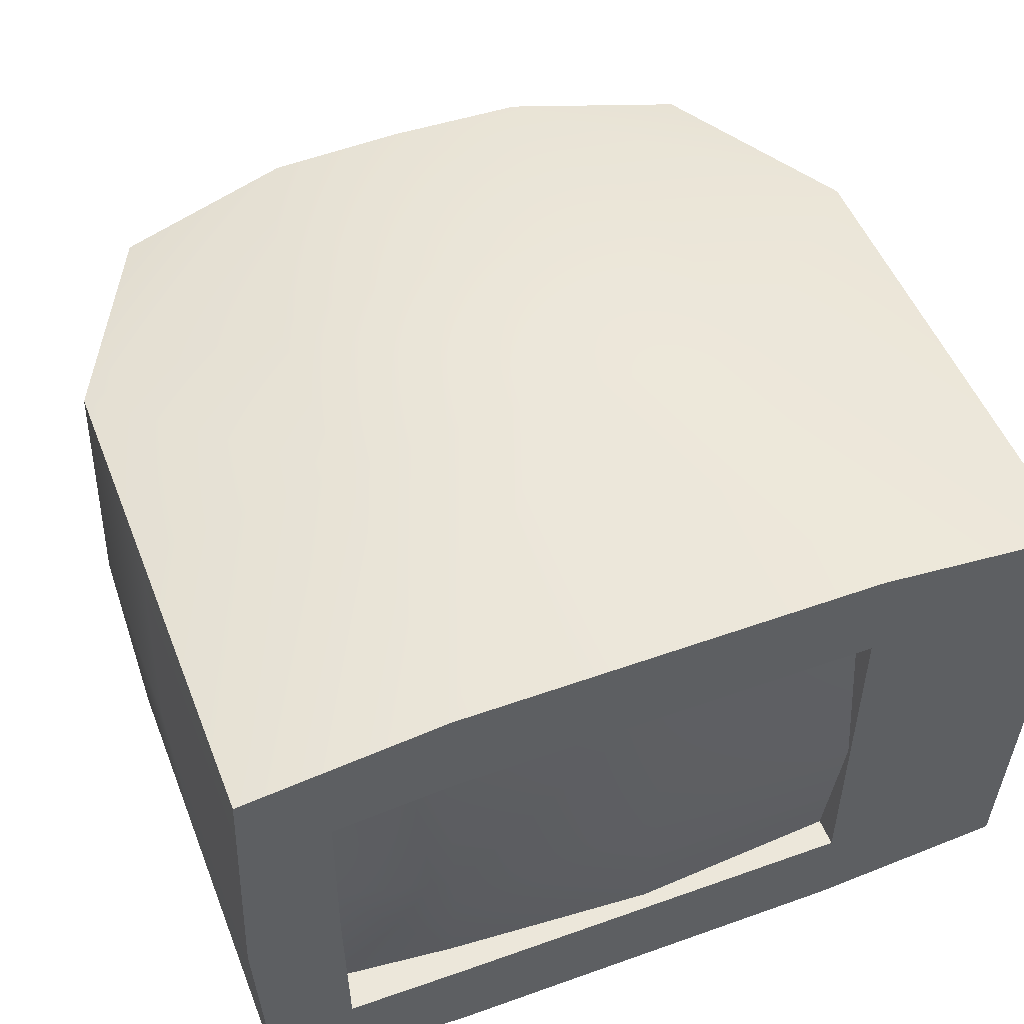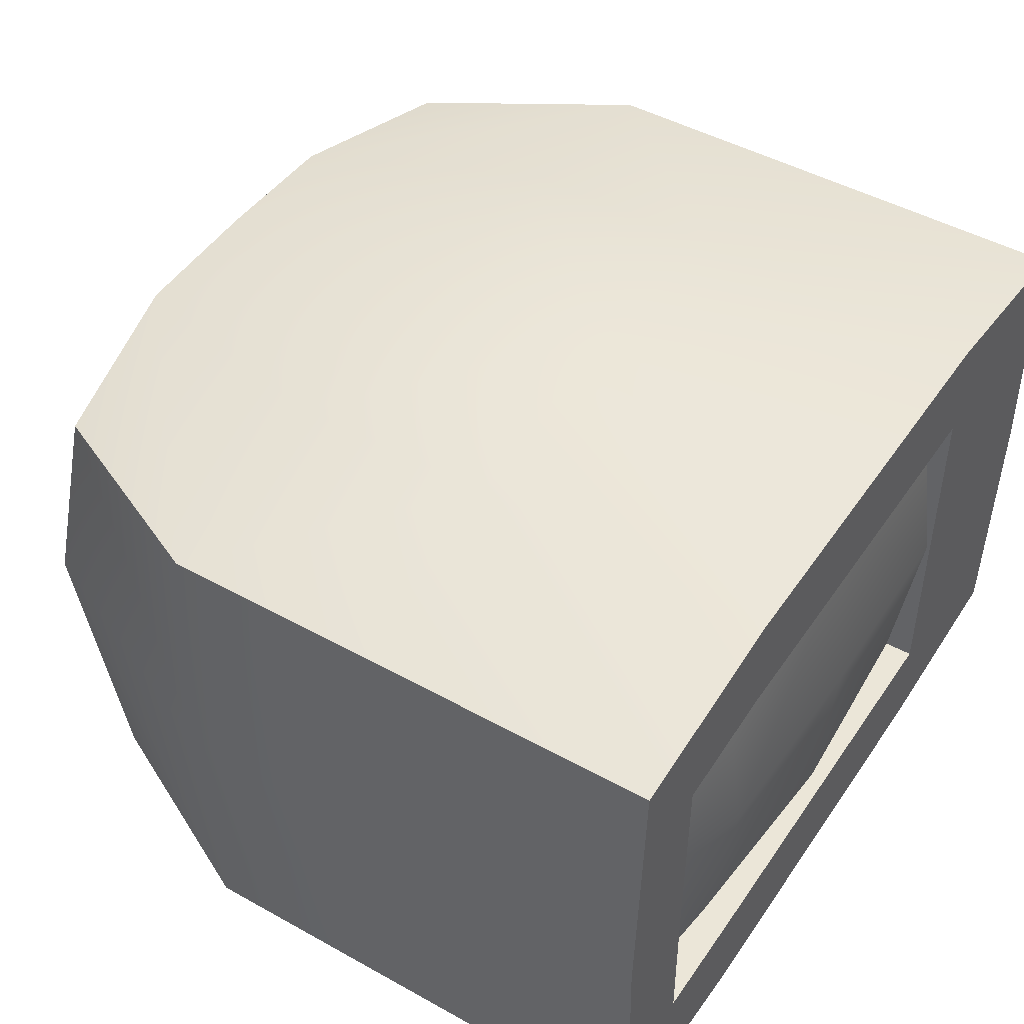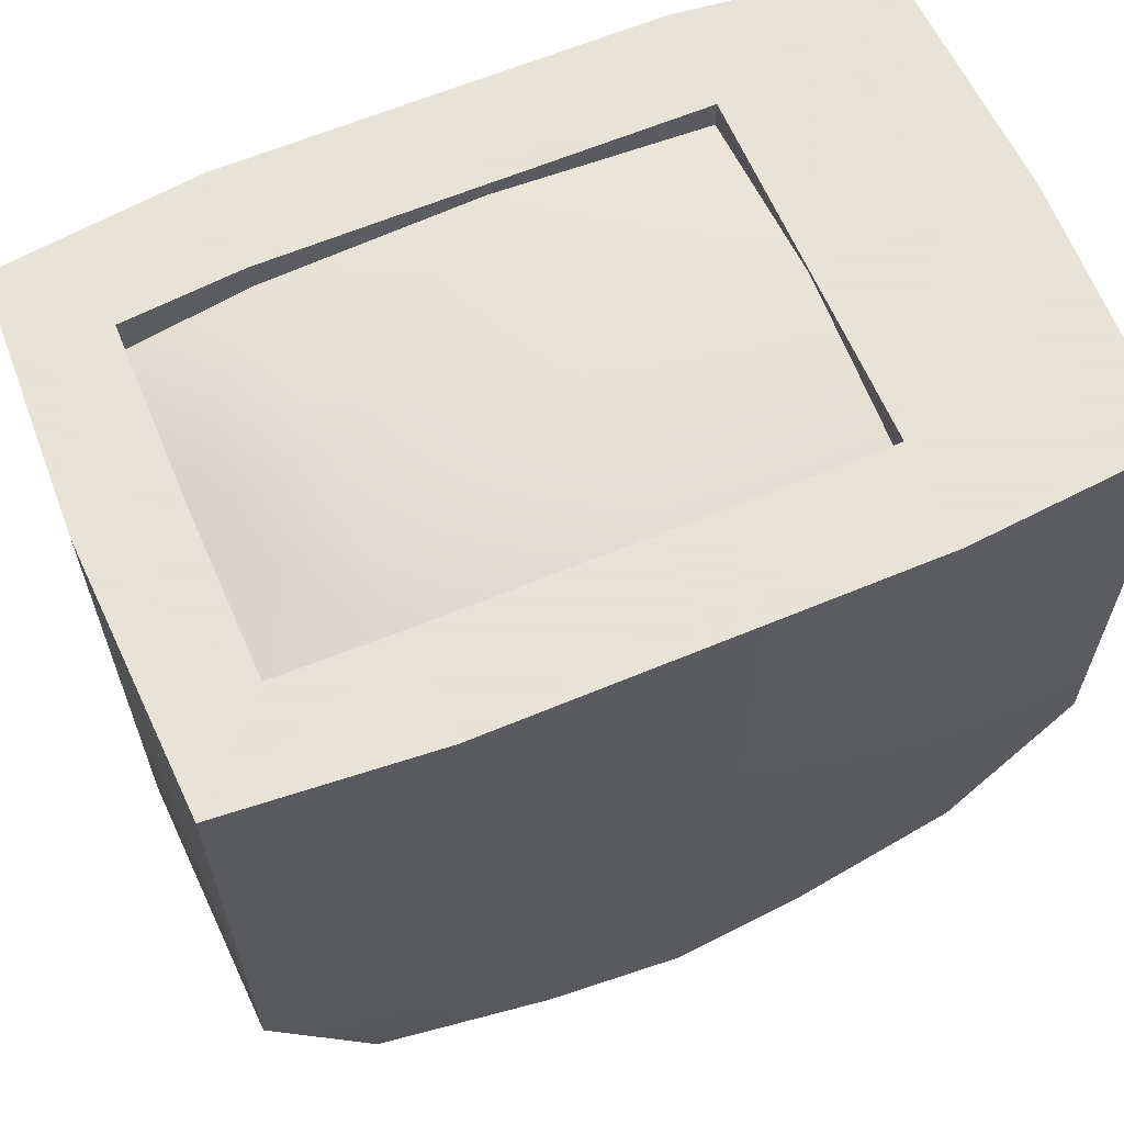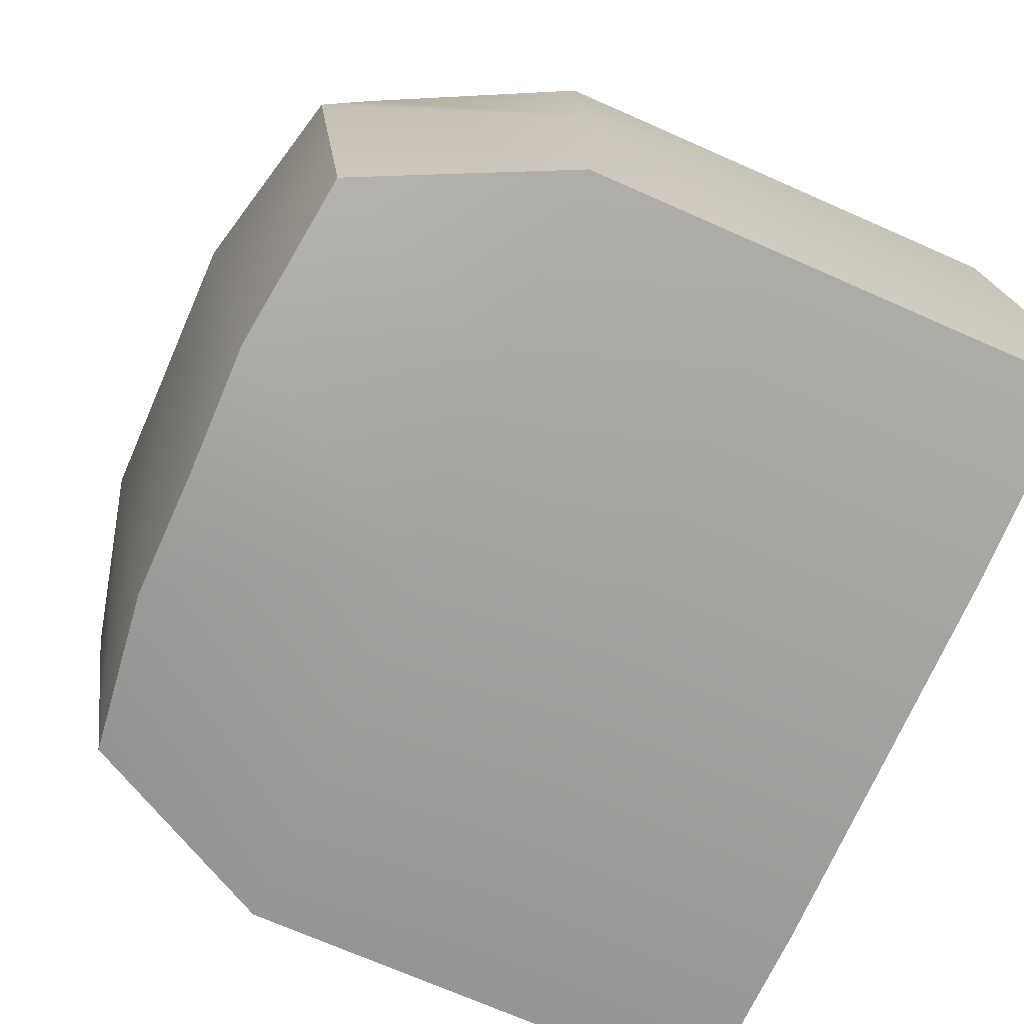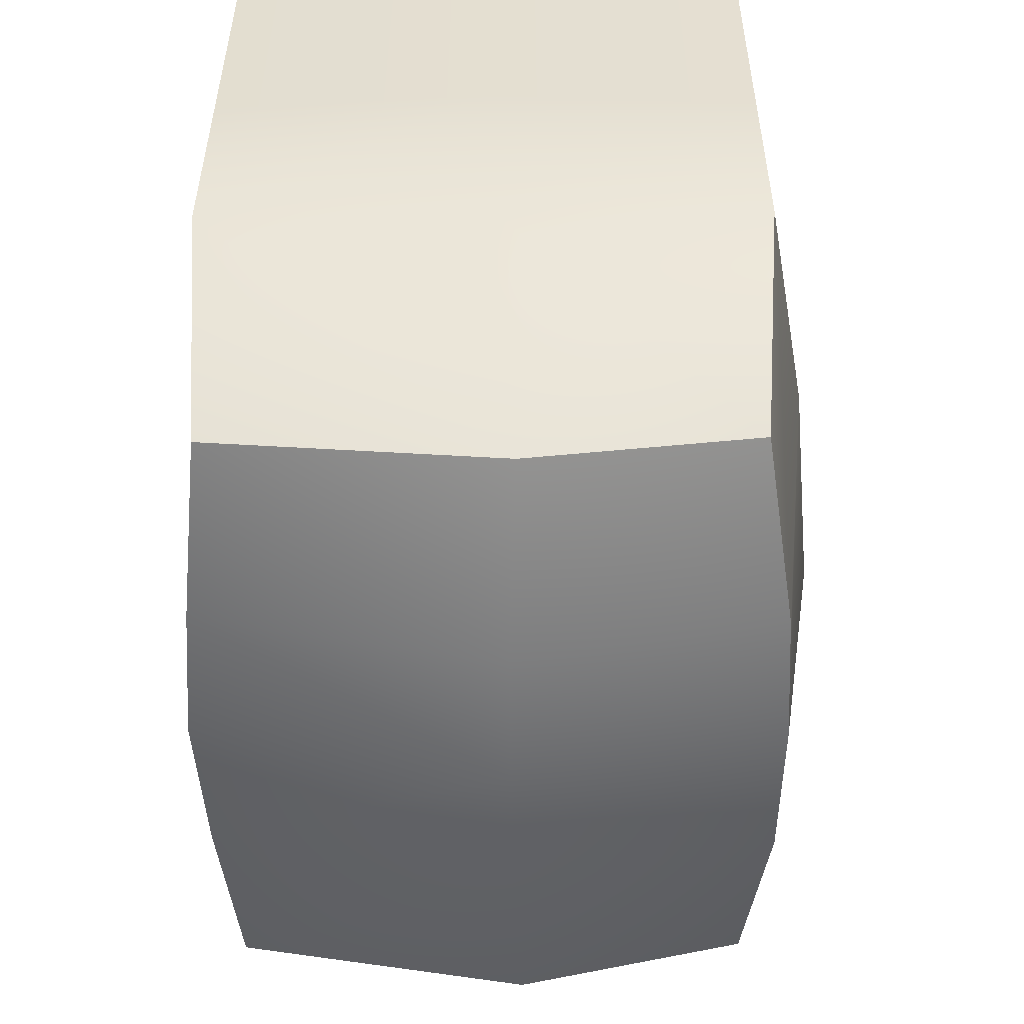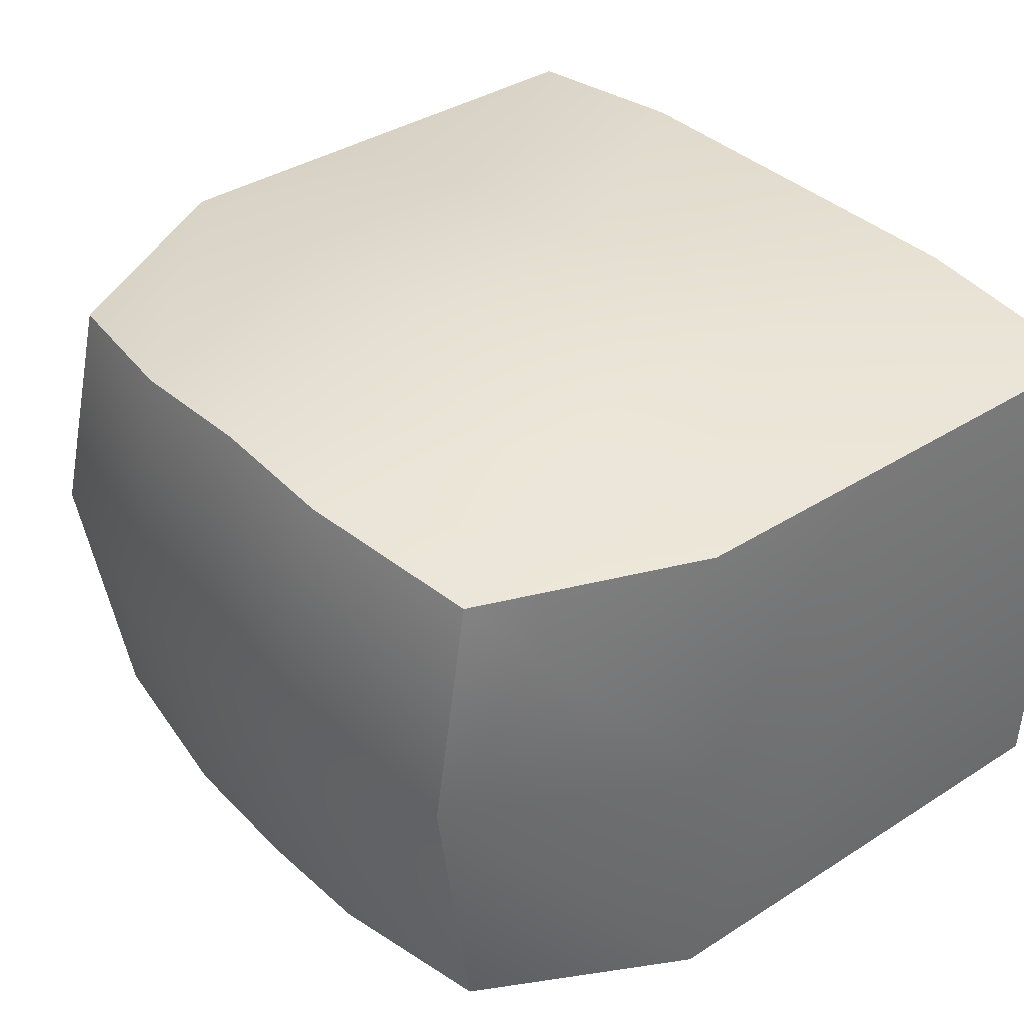
<metadata>
{"format":"obj","ext":"obj","renderer":"f3d","projection":"perspective","resolution":1024,"background":"white","views":[{"elev":51.2,"azim":-21.2,"up":"+Y"},{"elev":46.5,"azim":-57.6,"up":"+Y"},{"elev":62.8,"azim":-23.0,"up":"+Z"},{"elev":-72.0,"azim":-113.7,"up":"+Y"},{"elev":-53.1,"azim":90.6,"up":"+Z"},{"elev":37.0,"azim":-129.5,"up":"+Y"}]}
</metadata>
<code>
v  -9.097 9.189 -3.505
v  -3.969 8.678 -4.144
v  -9.404 17.3 -4.768
v  -3.969 17.07 -6.065
v  -9.097 23.63 -3.505
v  -3.969 24.33 -4.517
v  -12.05 8.851 17.22
v  -6.171 8.364 17.22
v  -12.36 16.47 17.22
v  -6.171 16.47 17.11
v  -12.05 24.08 17.22
v  -6.171 24.8 17.22
v  -12.05 8.851 8.569
v  -6.171 8.364 8.569
v  -6.171 25.12 8.569
v  -12.05 24.08 8.569
v  -12.36 16.47 8.569
v  -6.171 11.38 17.22
v  -9.652 16.47 17.22
v  -6.171 21.8 17.22
v  -9.599 21.5 17.22
v  -9.599 11.44 17.22
v  -6.171 21.8 16.37
v  -9.599 21.5 16.05
v  -9.652 16.47 16.16
v  -9.599 11.44 16.05
v  -6.171 11.38 16.38
v  -6.171 8.364 2.532
v  -12.05 8.851 2.532
v  -6.171 25.07 2.532
v  -12.05 24.08 2.532
v  -12.36 16.47 2.532
v  -0.0133 24.51 -4.467
v  -0.0133 8.364 17.22
v  -0.0133 25.82 8.569
v  -0.0133 11.38 17.22
v  -0.0133 11.38 16.78
v  -0.0133 16.47 17.22
v  -0.0133 8.364 8.569
v  -0.0133 21.8 17.22
v  -0.0133 21.8 16.77
v  -0.0133 8.364 2.532
v  -0.0133 25.59 2.532
v  9.07 9.189 -3.505
v  9.377 17.3 -4.768
v  3.942 17.07 -6.065
v  3.942 8.678 -4.144
v  -0.0133 17.07 -6.065
v  -0.0133 8.367 -4.099
v  9.07 23.63 -3.505
v  3.942 24.33 -4.517
v  12.03 8.851 17.22
v  6.144 8.364 17.22
v  6.144 11.38 17.22
v  9.572 11.44 17.22
v  9.572 21.5 17.22
v  6.144 21.8 17.22
v  6.144 24.8 17.22
v  12.03 24.08 17.22
v  6.144 8.364 2.532
v  12.03 8.851 2.532
v  12.03 8.851 8.569
v  6.144 8.364 8.569
v  12.03 24.08 2.532
v  6.144 25.07 2.532
v  6.144 25.12 8.569
v  12.03 24.08 8.569
v  12.33 16.47 2.532
v  12.33 16.47 8.569
v  12.33 16.47 17.22
v  6.144 11.38 16.38
v  6.144 16.47 17.11
v  6.144 21.8 16.37
v  -0.0133 24.8 17.22
v  6.144 16.59 17.22
v  9.625 16.47 17.22
g Monitor
f 1 3 4 2
f 2 4 48 49
f 3 5 6 4
f 4 6 33 48
f 7 8 18 22
f 21 20 12 11
f 1 2 28 29
f 2 49 42 28
f 13 14 8 7
f 14 39 34 8
f 6 5 31 30
f 15 16 11 12
f 5 3 32 31
f 3 1 29 32
f 16 17 9 11
f 17 13 7 9
f 27 10 25 26
f 18 8 34 36
f 25 10 23 24
f 11 9 19 21
f 22 19 9 7
f 20 21 24 23
f 21 19 25 24
f 19 22 26 25
f 22 18 27 26
f 18 36 37 27
f 28 14 13 29
f 31 16 15 30
f 32 17 16 31
f 29 13 17 32
f 30 15 35 43
f 38 10 27 37
f 41 23 10 38
f 33 6 30 43
f 35 15 12 74
f 74 12 20 40
f 40 20 23 41
f 39 14 28 42
f 44 47 46 45
f 47 49 48 46
f 45 46 51 50
f 46 48 33 51
f 52 55 54 53
f 56 59 58 57
f 44 61 60 47
f 47 60 42 49
f 62 52 53 63
f 63 53 34 39
f 51 65 64 50
f 66 58 59 67
f 50 64 68 45
f 45 68 61 44
f 67 59 70 69
f 69 70 52 62
f 54 36 34 53
f 59 56 76 70
f 55 52 70 76
f 54 71 37 36
f 60 61 62 63
f 64 65 66 67
f 68 64 67 69
f 61 68 69 62
f 65 43 35 66
f 38 37 71 72
f 41 38 72 73
f 33 43 65 51
f 35 74 58 66
f 74 40 57 58
f 40 41 73 57
f 39 42 60 63
f 56 57 75 76
f 76 75 54 55
f 75 57 73 72
f 54 75 72 71

</code>
